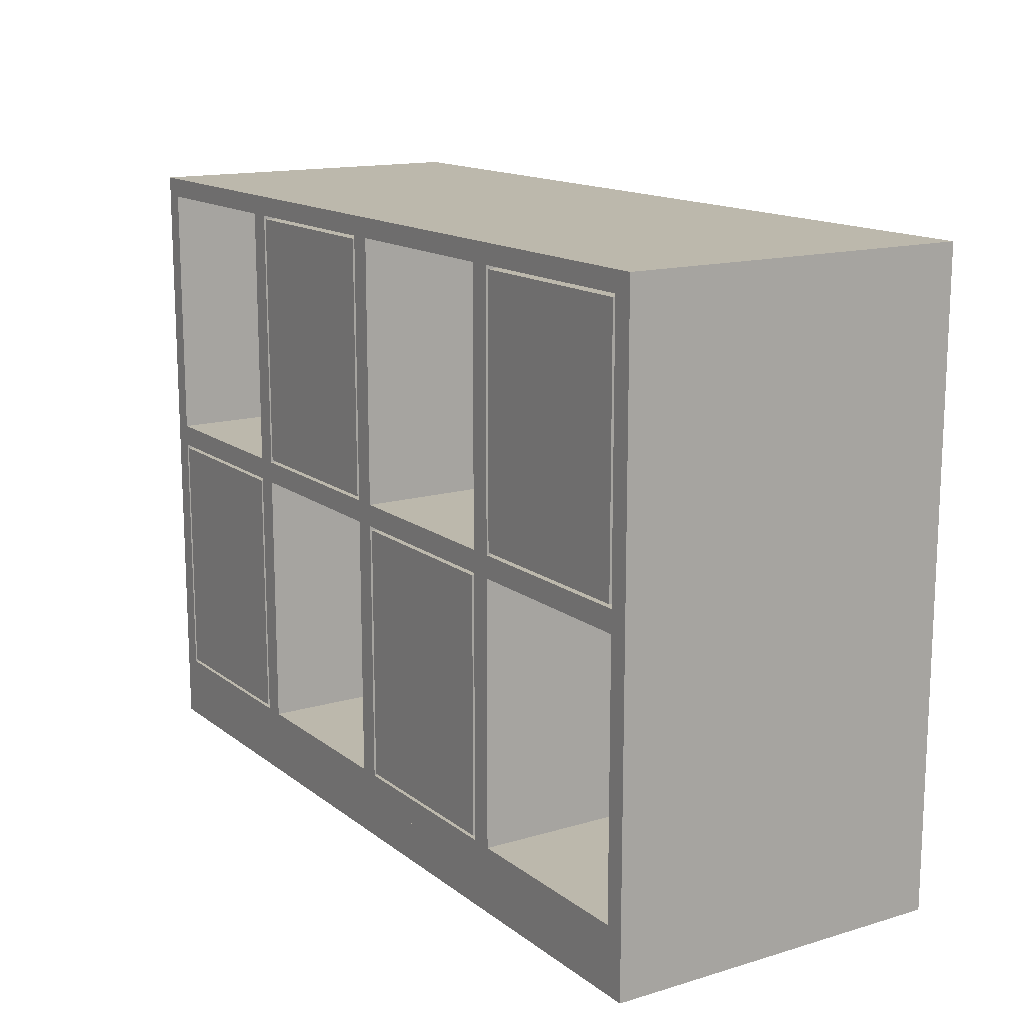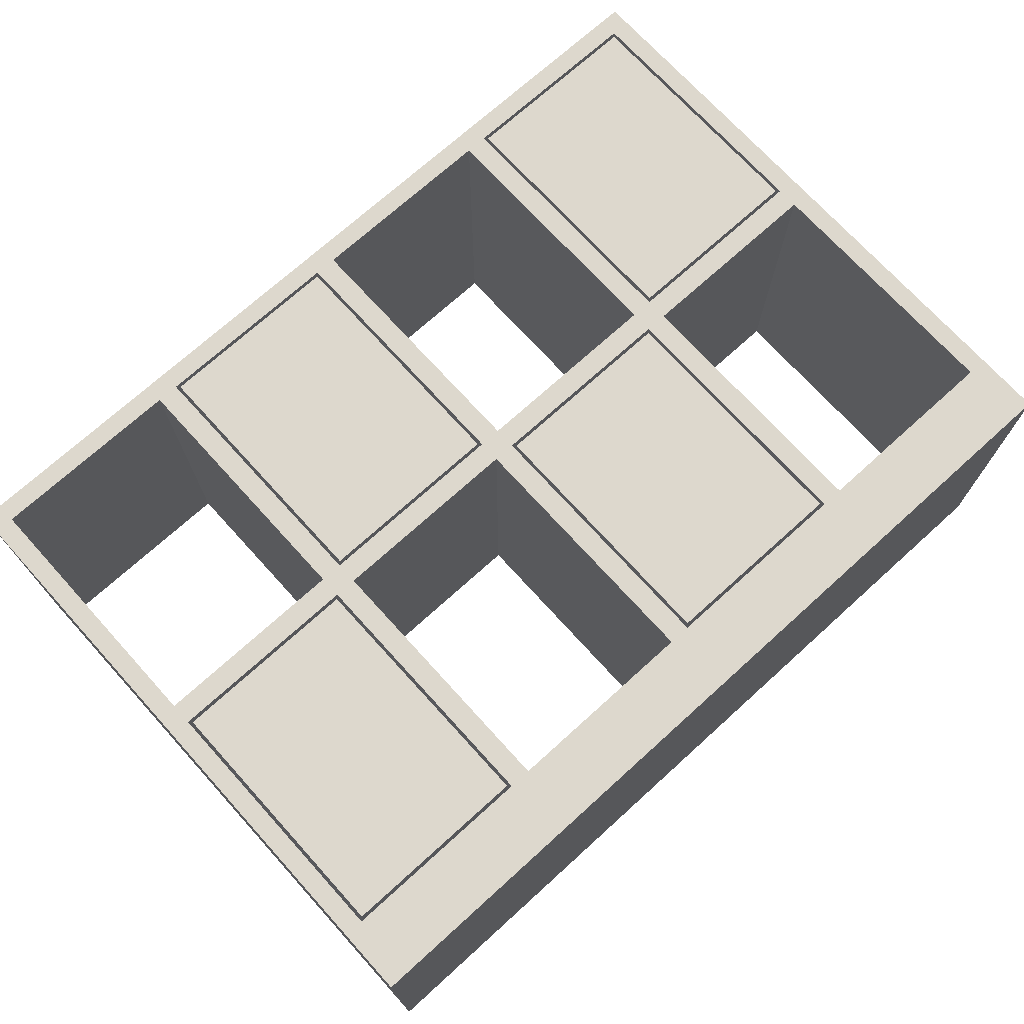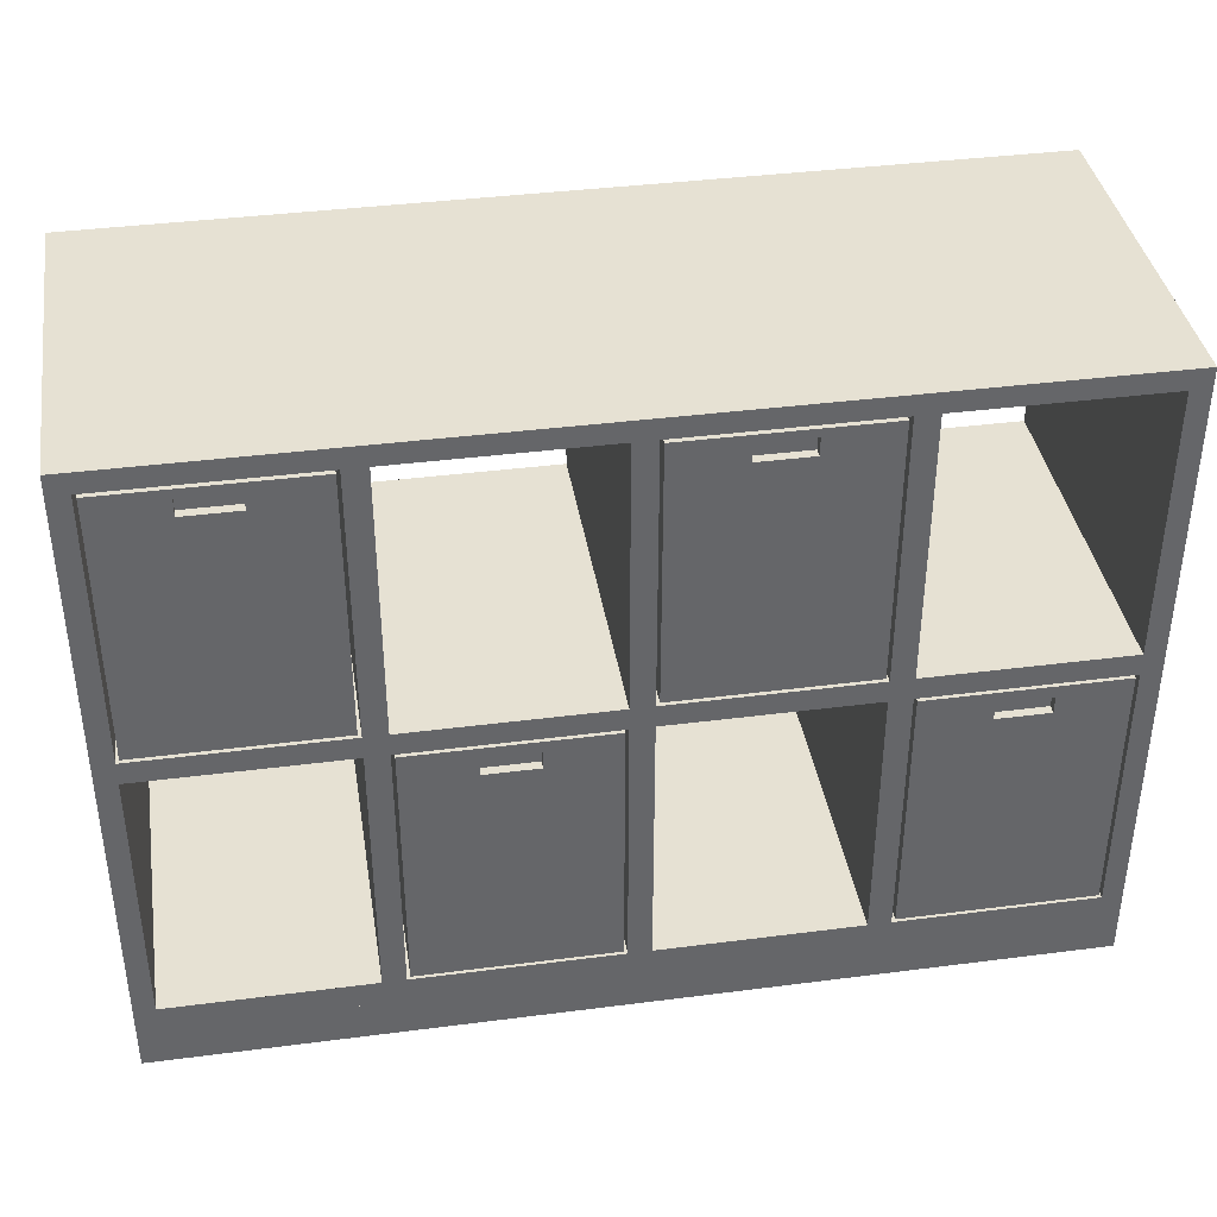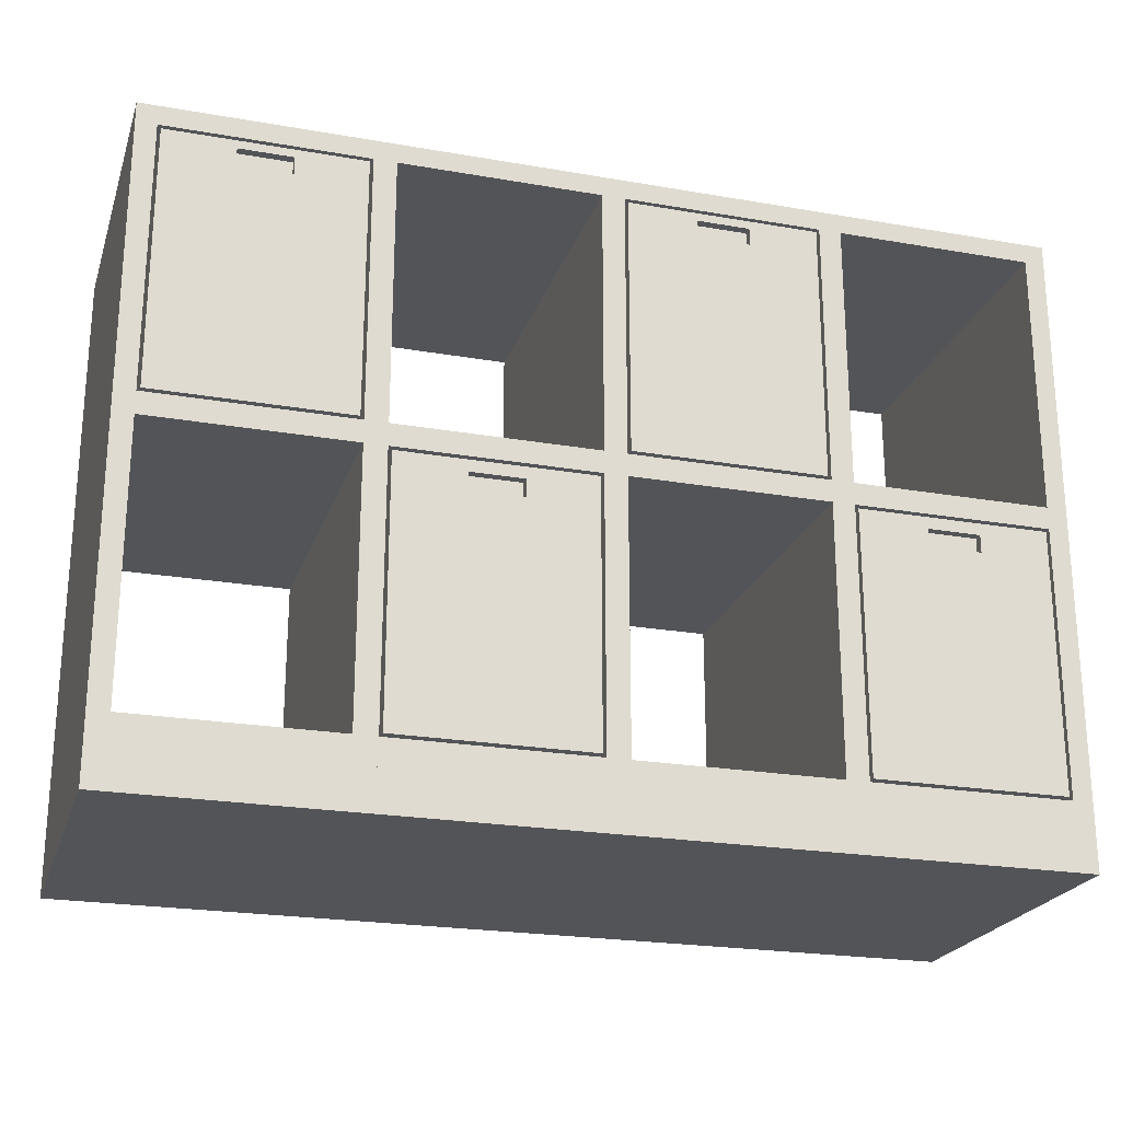
<metadata>
{"format":"obj","ext":"obj","renderer":"f3d","projection":"perspective","resolution":1024,"background":"white","views":[{"elev":14.6,"azim":57.3,"up":"+Y"},{"elev":72.1,"azim":-42.2,"up":"+Z"},{"elev":38.7,"azim":170.8,"up":"+Y"},{"elev":-22.9,"azim":163.5,"up":"+Y"}]}
</metadata>
<code>
v 0.1803 -0.02288 -0.1181
v 0.1995 -0.2531 -0.1181
v 0.1803 -0.2531 -0.1181
v 0.1995 -0.02288 -0.1181
v 0.3702 -0.2531 -0.1181
v 0.1803 -0.2531 0.1858
v 0.009592 -0.02288 -0.1181
v 0.1995 -0.02288 0.1858
v 0.009592 -0.2531 -0.1181
v 0.3702 -0.2531 0.1858
v 0.1803 -0.02288 0.1858
v 0.009592 -0.2531 0.1858
v 0.009592 -0.02288 0.1858
v 0.3702 -0.02288 -0.1181
v 0.1995 -0.2531 0.1858
v -0.009594 -0.2531 -0.1181
v -0.3702 -0.2531 0.1858
v 0.3702 -0.003691 -0.1181
v 0.3702 -0.02288 0.1858
v -0.1803 -0.2531 -0.1181
v -0.009594 -0.02288 -0.1181
v 0.3874 0.2438 -0.1181
v -0.009594 -0.2531 0.1858
v 0.1995 -0.003691 -0.1181
v -0.1995 -0.2531 -0.1181
v -0.3874 -0.2759 0.1858
v 0.3874 0.2438 0.1858
v 0.3874 -0.2759 -0.1181
v 0.3702 -0.003691 0.1858
v -0.1803 -0.2531 0.1858
v -0.3702 -0.003691 -0.1181
v 0.3702 0.2266 -0.1181
v -0.1995 -0.003691 -0.1181
v -0.3702 -0.2531 -0.1181
v -0.1995 -0.02288 -0.1181
v -0.009594 -0.02288 0.1858
v -0.3874 0.2438 0.1858
v 0.3874 -0.2759 0.1858
v -0.1995 -0.2531 0.1858
v -0.3702 -0.02288 -0.1181
v -0.3874 0.2438 -0.1181
v -0.1803 -0.003691 -0.1181
v 0.1995 -0.003691 0.1858
v -0.1803 -0.02288 -0.1181
v -0.1803 -0.02288 0.1858
v -0.3702 -0.02288 0.1858
v -0.3874 -0.3107 0.1858
v -0.3874 -0.2759 -0.1181
v 0.3702 0.2266 0.1858
v -0.1995 -0.003691 0.1858
v 0.1995 0.2266 -0.1181
v -0.1995 0.2266 -0.1181
v 0.1803 -0.003691 -0.1181
v 0.1995 0.2266 0.1858
v -0.1995 -0.02288 0.1858
v -0.3702 -0.003691 0.1858
v 0.3874 -0.3107 0.1858
v 0.3874 -0.3107 -0.1181
v -0.3702 0.2266 -0.1181
v -0.1995 0.2266 0.1858
v 0.1803 0.2266 -0.1181
v -0.1803 0.2266 -0.1181
v -0.009594 -0.003691 -0.1181
v 0.1803 -0.003691 0.1858
v -0.3702 0.2266 0.1858
v -0.1803 0.2266 0.1858
v -0.3874 -0.3107 -0.1181
v 0.1803 0.2266 0.1858
v -0.1803 -0.003691 0.1858
v 0.009592 0.2266 -0.1181
v 0.009592 -0.003691 -0.1181
v -0.009594 -0.003691 0.1858
v -0.009594 0.2266 0.1858
v 0.009592 0.2266 0.1858
v 0.009592 -0.003691 0.1858
v -0.009594 0.2266 -0.1181
v 0.2024 0.2237 -0.1181
v 0.3673 -0.000821 -0.1181
v 0.2024 -0.000821 -0.1181
v 0.262 0.2014 -0.1181
v 0.262 0.2166 -0.1181
v 0.3076 0.2014 -0.1181
v 0.3076 0.2166 -0.1181
v 0.3673 0.2237 -0.1181
v 0.2024 -0.000821 0.1858
v 0.3673 -0.000821 0.1858
v 0.2024 0.2237 0.1858
v 0.262 0.2166 -0.1105
v 0.3076 0.2014 -0.1105
v 0.3673 0.2237 0.1858
v 0.262 0.2014 -0.1105
v 0.3076 0.2166 -0.1105
v -0.1774 0.2237 -0.1181
v -0.01246 -0.000821 -0.1181
v -0.1774 -0.000821 -0.1181
v -0.1177 0.2014 -0.1181
v -0.1177 0.2166 -0.1181
v -0.07216 0.2014 -0.1181
v -0.07216 0.2166 -0.1181
v -0.01246 0.2237 -0.1181
v -0.1774 -0.000821 0.1858
v -0.1774 0.2237 0.1858
v -0.01246 -0.000821 0.1858
v -0.01246 0.2237 0.1858
v -0.1177 0.2166 -0.1105
v -0.07216 0.2014 -0.1105
v -0.1177 0.2014 -0.1105
v -0.07216 0.2166 -0.1105
v 0.01246 -0.02575 -0.1181
v 0.1774 -0.2503 -0.1181
v 0.01246 -0.2503 -0.1181
v 0.07216 -0.05119 -0.1181
v 0.07216 -0.036 -0.1181
v 0.1177 -0.05119 -0.1181
v 0.1177 -0.036 -0.1181
v 0.1774 -0.02575 -0.1181
v 0.01246 -0.2503 0.1858
v 0.1774 -0.2503 0.1858
v 0.01246 -0.02575 0.1858
v 0.07216 -0.036 -0.1105
v 0.1177 -0.05119 -0.1105
v 0.1774 -0.02575 0.1858
v 0.07216 -0.05119 -0.1105
v 0.1177 -0.036 -0.1105
v -0.3673 -0.02575 -0.1181
v -0.2023 -0.2503 -0.1181
v -0.3673 -0.2503 -0.1181
v -0.3076 -0.05119 -0.1181
v -0.3076 -0.036 -0.1181
v -0.262 -0.05119 -0.1181
v -0.262 -0.036 -0.1181
v -0.2023 -0.02575 -0.1181
v -0.3673 -0.2503 0.1858
v -0.2023 -0.2503 0.1858
v -0.3673 -0.02575 0.1858
v -0.3076 -0.036 -0.1105
v -0.262 -0.05119 -0.1105
v -0.2023 -0.02575 0.1858
v -0.3076 -0.05119 -0.1105
v -0.262 -0.036 -0.1105
g mesh1_mesh1-geometry
f 1 2 3
f 2 1 4
f 3 2 1
f 4 1 2
f 5 3 2
f 2 3 5
f 6 1 3
f 3 1 6
f 4 1 7
f 7 1 4
f 8 2 4
f 4 2 8
f 5 9 3
f 3 9 5
f 2 10 5
f 5 10 2
f 1 6 11
f 11 6 1
f 3 12 6
f 6 12 3
f 1 13 7
f 7 13 1
f 4 7 14
f 14 7 4
f 2 8 15
f 15 8 2
f 14 8 4
f 4 8 14
f 5 16 9
f 9 16 5
f 12 3 9
f 9 3 12
f 10 2 15
f 15 2 10
f 10 14 5
f 5 14 10
f 6 8 11
f 11 8 6
f 13 1 11
f 11 1 13
f 17 6 12
f 12 6 17
f 13 9 7
f 7 9 13
f 18 14 7
f 7 14 18
f 8 6 15
f 15 6 8
f 8 14 19
f 19 14 8
f 5 20 16
f 16 20 5
f 21 9 16
f 16 9 21
f 9 13 12
f 12 13 9
f 17 10 15
f 15 10 17
f 14 10 19
f 19 10 14
f 22 5 14
f 14 5 22
f 11 8 19
f 19 8 11
f 11 19 13
f 13 19 11
f 17 15 6
f 6 15 17
f 17 12 23
f 23 12 17
f 9 21 7
f 7 21 9
f 22 14 18
f 18 14 22
f 18 7 24
f 24 7 18
f 5 25 20
f 20 25 5
f 20 23 16
f 16 23 20
f 23 21 16
f 16 21 23
f 13 23 12
f 12 23 13
f 17 26 10
f 10 26 17
f 10 27 19
f 19 27 10
f 28 5 22
f 22 5 28
f 19 29 13
f 13 29 19
f 17 23 30
f 30 23 17
f 21 31 7
f 7 31 21
f 22 18 32
f 32 18 22
f 24 7 33
f 33 7 24
f 24 29 18
f 18 29 24
f 5 34 25
f 25 34 5
f 35 20 25
f 25 20 35
f 23 20 30
f 30 20 23
f 21 23 36
f 36 23 21
f 23 13 36
f 36 13 23
f 26 17 37
f 37 17 26
f 38 10 26
f 26 10 38
f 10 38 27
f 27 38 10
f 19 27 29
f 29 27 19
f 5 28 34
f 34 28 5
f 27 28 22
f 22 28 27
f 13 29 36
f 36 29 13
f 17 30 39
f 39 30 17
f 40 31 21
f 21 31 40
f 7 31 33
f 33 31 7
f 29 32 18
f 18 32 29
f 32 41 22
f 22 41 32
f 24 33 42
f 42 33 24
f 29 24 43
f 43 24 29
f 17 25 34
f 34 25 17
f 20 35 44
f 44 35 20
f 39 35 25
f 25 35 39
f 20 45 30
f 30 45 20
f 45 21 36
f 36 21 45
f 37 17 46
f 46 17 37
f 41 26 37
f 37 26 41
f 47 38 26
f 26 38 47
f 38 48 26
f 26 48 38
f 28 27 38
f 38 27 28
f 29 27 49
f 49 27 29
f 48 34 28
f 28 34 48
f 41 27 22
f 22 27 41
f 36 29 43
f 43 29 36
f 45 39 30
f 30 39 45
f 25 17 39
f 39 17 25
f 40 41 31
f 31 41 40
f 44 40 21
f 21 40 44
f 31 50 33
f 33 50 31
f 32 29 49
f 49 29 32
f 51 41 32
f 32 41 51
f 52 42 33
f 33 42 52
f 24 42 53
f 53 42 24
f 24 54 43
f 43 54 24
f 34 46 17
f 17 46 34
f 44 35 40
f 40 35 44
f 45 20 44
f 44 20 45
f 35 39 55
f 55 39 35
f 21 45 44
f 44 45 21
f 55 45 36
f 36 45 55
f 37 46 56
f 56 46 37
f 26 41 48
f 48 41 26
f 27 41 37
f 37 41 27
f 38 47 57
f 57 47 38
f 48 47 26
f 26 47 48
f 48 38 28
f 28 38 48
f 38 58 28
f 28 58 38
f 49 27 54
f 54 27 49
f 34 48 41
f 41 48 34
f 58 48 28
f 28 48 58
f 56 36 43
f 43 36 56
f 39 45 55
f 55 45 39
f 34 41 40
f 40 41 34
f 31 41 59
f 59 41 31
f 50 31 56
f 56 31 50
f 60 33 50
f 50 33 60
f 54 32 49
f 49 32 54
f 61 41 51
f 51 41 61
f 32 54 51
f 51 54 32
f 42 52 62
f 62 52 42
f 33 60 52
f 52 60 33
f 63 53 42
f 42 53 63
f 61 24 53
f 53 24 61
f 54 24 51
f 51 24 54
f 54 64 43
f 43 64 54
f 46 34 40
f 40 34 46
f 35 46 40
f 40 46 35
f 46 35 55
f 55 35 46
f 55 36 46
f 46 36 55
f 56 46 36
f 36 46 56
f 37 56 65
f 65 56 37
f 37 66 27
f 27 66 37
f 47 58 57
f 57 58 47
f 58 38 57
f 57 38 58
f 47 48 67
f 67 48 47
f 54 27 68
f 68 27 54
f 48 58 67
f 67 58 48
f 56 43 64
f 64 43 56
f 59 41 52
f 52 41 59
f 65 31 59
f 59 31 65
f 31 65 56
f 56 65 31
f 56 64 50
f 50 64 56
f 69 60 50
f 50 60 69
f 70 41 61
f 61 41 70
f 24 61 51
f 51 61 24
f 52 41 62
f 62 41 52
f 66 42 62
f 62 42 66
f 60 59 52
f 52 59 60
f 53 63 71
f 71 63 53
f 42 72 63
f 63 72 42
f 64 61 53
f 53 61 64
f 64 54 68
f 68 54 64
f 37 65 66
f 66 65 37
f 73 27 66
f 66 27 73
f 58 47 67
f 67 47 58
f 68 27 74
f 74 27 68
f 59 60 65
f 65 60 59
f 50 64 75
f 75 64 50
f 60 69 66
f 66 69 60
f 50 72 69
f 69 72 50
f 76 41 70
f 70 41 76
f 61 74 70
f 70 74 61
f 62 41 76
f 76 41 62
f 42 66 69
f 69 66 42
f 76 66 62
f 62 66 76
f 71 63 76
f 76 63 71
f 75 53 71
f 71 53 75
f 72 42 69
f 69 42 72
f 73 63 72
f 72 63 73
f 61 64 68
f 68 64 61
f 53 75 64
f 64 75 53
f 60 66 65
f 65 66 60
f 74 27 73
f 73 27 74
f 66 76 73
f 73 76 66
f 74 61 68
f 68 61 74
f 75 72 50
f 50 72 75
f 71 76 70
f 70 76 71
f 74 71 70
f 70 71 74
f 63 73 76
f 76 73 63
f 71 74 75
f 75 74 71
f 72 74 73
f 73 74 72
f 72 75 74
f 74 75 72
g mesh2_mesh2-geometry
f 77 78 79
f 78 77 80
f 80 77 81
f 82 78 80
f 81 77 83
f 78 82 84
f 84 83 77
f 84 82 83
g mesh2_mesh2-geometry
f 79 78 77
f 80 77 78
f 78 85 79
f 79 85 78
f 85 77 79
f 79 77 85
f 81 77 80
f 80 78 82
f 85 78 86
f 86 78 85
f 77 85 87
f 87 85 77
f 83 77 81
f 88 80 81
f 81 80 88
f 84 82 78
f 80 89 82
f 82 89 80
f 78 90 86
f 86 90 78
f 86 87 85
f 85 87 86
f 90 77 87
f 87 77 90
f 77 83 84
f 83 88 81
f 81 88 83
f 80 88 91
f 91 88 80
f 83 82 84
f 90 78 84
f 84 78 90
f 89 80 91
f 91 80 89
f 89 83 82
f 82 83 89
f 87 86 90
f 90 86 87
f 77 90 84
f 84 90 77
f 88 83 92
f 92 83 88
f 88 89 91
f 91 89 88
f 83 89 92
f 92 89 83
f 89 88 92
f 92 88 89
g mesh3_mesh3-geometry
f 93 94 95
f 94 93 96
f 96 93 97
f 98 94 96
f 97 93 99
f 94 98 100
f 100 99 93
f 100 98 99
g mesh3_mesh3-geometry
f 95 94 93
f 96 93 94
f 94 101 95
f 95 101 94
f 95 102 93
f 93 102 95
f 97 93 96
f 96 94 98
f 101 94 103
f 103 94 101
f 102 95 101
f 101 95 102
f 104 93 102
f 102 93 104
f 99 93 97
f 105 96 97
f 97 96 105
f 100 98 94
f 96 106 98
f 98 106 96
f 94 104 103
f 103 104 94
f 103 102 101
f 101 102 103
f 93 104 100
f 100 104 93
f 102 103 104
f 104 103 102
f 93 99 100
f 99 105 97
f 97 105 99
f 96 105 107
f 107 105 96
f 99 98 100
f 104 94 100
f 100 94 104
f 106 96 107
f 107 96 106
f 106 99 98
f 98 99 106
f 105 99 108
f 108 99 105
f 105 106 107
f 107 106 105
f 99 106 108
f 108 106 99
f 106 105 108
f 108 105 106
g mesh4_mesh4-geometry
f 109 110 111
f 110 109 112
f 112 109 113
f 114 110 112
f 113 109 115
f 110 114 116
f 115 109 116
f 116 114 115
g mesh4_mesh4-geometry
f 111 110 109
f 112 109 110
f 110 117 111
f 111 117 110
f 117 109 111
f 111 109 117
f 113 109 112
f 112 110 114
f 117 110 118
f 118 110 117
f 109 117 119
f 119 117 109
f 115 109 113
f 120 112 113
f 113 112 120
f 116 114 110
f 112 121 114
f 114 121 112
f 110 122 118
f 118 122 110
f 122 117 118
f 118 117 122
f 117 122 119
f 119 122 117
f 119 116 109
f 109 116 119
f 116 109 115
f 115 120 113
f 113 120 115
f 112 120 123
f 123 120 112
f 115 114 116
f 122 110 116
f 116 110 122
f 121 112 123
f 123 112 121
f 121 115 114
f 114 115 121
f 116 119 122
f 122 119 116
f 120 115 124
f 124 115 120
f 120 121 123
f 123 121 120
f 115 121 124
f 124 121 115
f 121 120 124
f 124 120 121
g mesh5_mesh5-geometry
f 125 126 127
f 126 125 128
f 128 125 129
f 130 126 128
f 129 125 131
f 126 130 132
f 131 125 132
f 132 130 131
g mesh5_mesh5-geometry
f 127 126 125
f 128 125 126
f 126 133 127
f 127 133 126
f 133 125 127
f 127 125 133
f 129 125 128
f 128 126 130
f 133 126 134
f 134 126 133
f 125 133 135
f 135 133 125
f 131 125 129
f 136 128 129
f 129 128 136
f 132 130 126
f 128 137 130
f 130 137 128
f 126 138 134
f 134 138 126
f 138 133 134
f 134 133 138
f 133 138 135
f 135 138 133
f 135 132 125
f 125 132 135
f 132 125 131
f 131 136 129
f 129 136 131
f 128 136 139
f 139 136 128
f 131 130 132
f 138 126 132
f 132 126 138
f 137 128 139
f 139 128 137
f 137 131 130
f 130 131 137
f 132 135 138
f 138 135 132
f 136 131 140
f 140 131 136
f 136 137 139
f 139 137 136
f 131 137 140
f 140 137 131
f 137 136 140
f 140 136 137
g mesh6_mesh6-geometry
l 57 47
l 57 58
l 38 57
l 47 26
l 47 67
l 58 67
l 28 58
l 27 38
l 26 38
l 38 28
l 26 37
l 48 26
l 67 48
l 22 28
l 28 48
l 27 22
l 37 27
l 37 41
l 48 41
l 41 22
g mesh7_mesh7-geometry
l 32 18
l 51 32
l 32 49
l 18 24
l 18 29
l 24 51
l 51 54
l 54 49
l 49 29
l 24 43
l 29 43
l 43 54
g mesh8_mesh8-geometry
l 2 4
l 5 2
l 2 15
l 4 14
l 4 8
l 14 5
l 5 10
l 10 15
l 15 8
l 14 19
l 8 19
l 19 10
g mesh9_mesh9-geometry
l 61 53
l 70 61
l 61 68
l 53 71
l 53 64
l 71 70
l 70 74
l 74 68
l 68 64
l 71 75
l 64 75
l 75 74
g mesh10_mesh10-geometry
l 9 7
l 3 9
l 9 12
l 7 1
l 7 13
l 1 3
l 3 6
l 6 12
l 12 13
l 1 11
l 13 11
l 11 6
g mesh11_mesh11-geometry
l 63 42
l 76 63
l 63 72
l 42 62
l 42 69
l 62 76
l 76 73
l 72 69
l 73 72
l 62 66
l 69 66
l 66 73
g mesh12_mesh12-geometry
l 44 21
l 20 44
l 44 45
l 21 16
l 21 36
l 16 20
l 20 30
l 30 45
l 45 36
l 16 23
l 36 23
l 23 30
g mesh13_mesh13-geometry
l 59 52
l 31 59
l 59 65
l 52 33
l 52 60
l 33 31
l 31 56
l 56 65
l 65 60
l 33 50
l 60 50
l 50 56
g mesh14_mesh14-geometry
l 40 35
l 34 40
l 40 46
l 35 25
l 35 55
l 25 34
l 34 17
l 17 46
l 46 55
l 25 39
l 55 39
l 39 17
g mesh15_mesh15-geometry
l 135 138
l 133 135
l 125 135
l 138 134
l 132 138
l 134 133
l 127 133
l 126 134
g mesh16_mesh16-geometry
l 117 119
l 118 117
l 111 117
l 119 122
l 109 119
l 122 118
l 110 118
l 116 122
g mesh17_mesh17-geometry
l 101 102
l 103 101
l 95 101
l 102 104
l 93 102
l 104 103
l 94 103
l 100 104
g mesh18_mesh18-geometry
l 87 90
l 85 87
l 77 87
l 90 86
l 84 90
l 86 85
l 79 85
l 78 86
g mesh19_mesh19-geometry
l 92 88
l 89 92
l 83 92
l 88 91
l 81 88
l 91 89
l 82 89
l 80 91
g mesh20_mesh20-geometry
l 107 106
l 105 107
l 96 107
l 106 108
l 98 106
l 108 105
l 97 105
l 99 108
g mesh21_mesh21-geometry
l 123 121
l 120 123
l 112 123
l 121 124
l 114 121
l 124 120
l 113 120
l 115 124
g mesh22_mesh22-geometry
l 140 136
l 137 140
l 131 140
l 136 139
l 129 136
l 139 137
l 130 137
l 128 139

</code>
